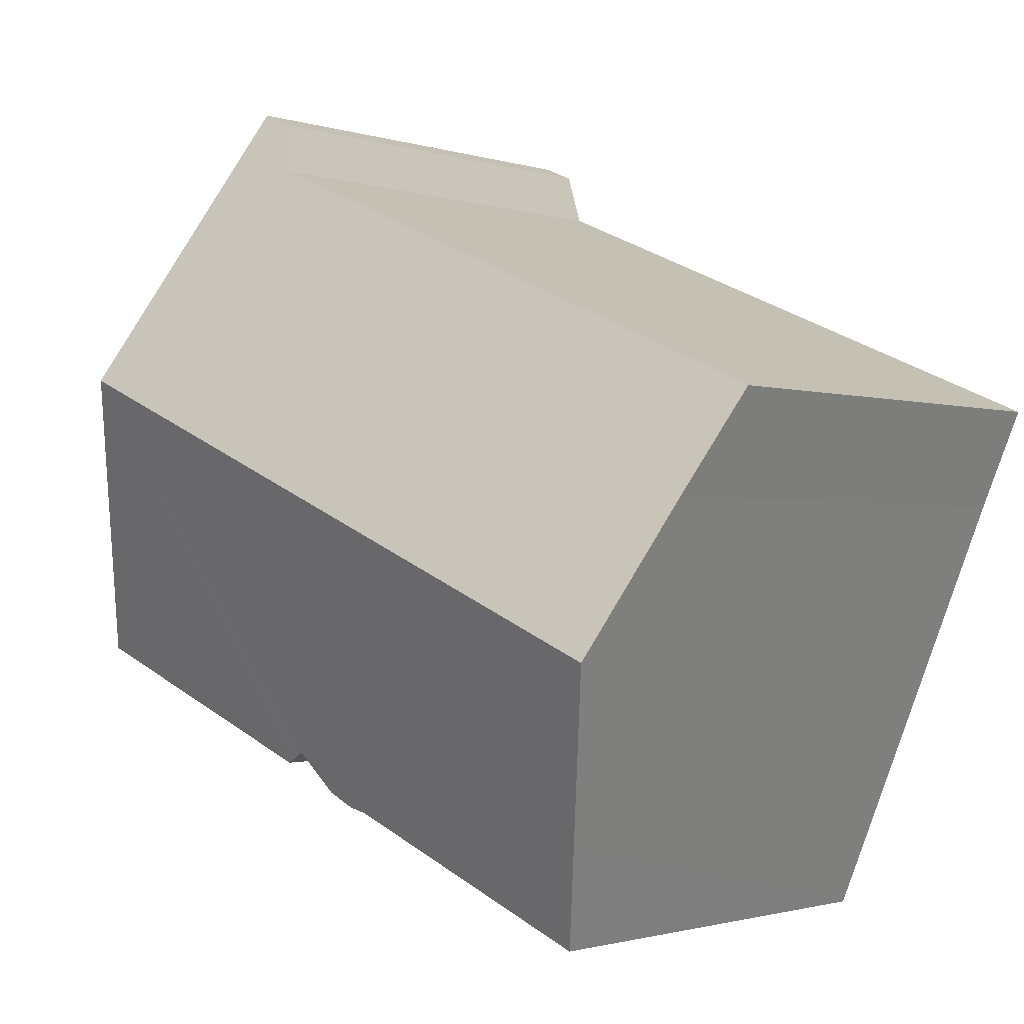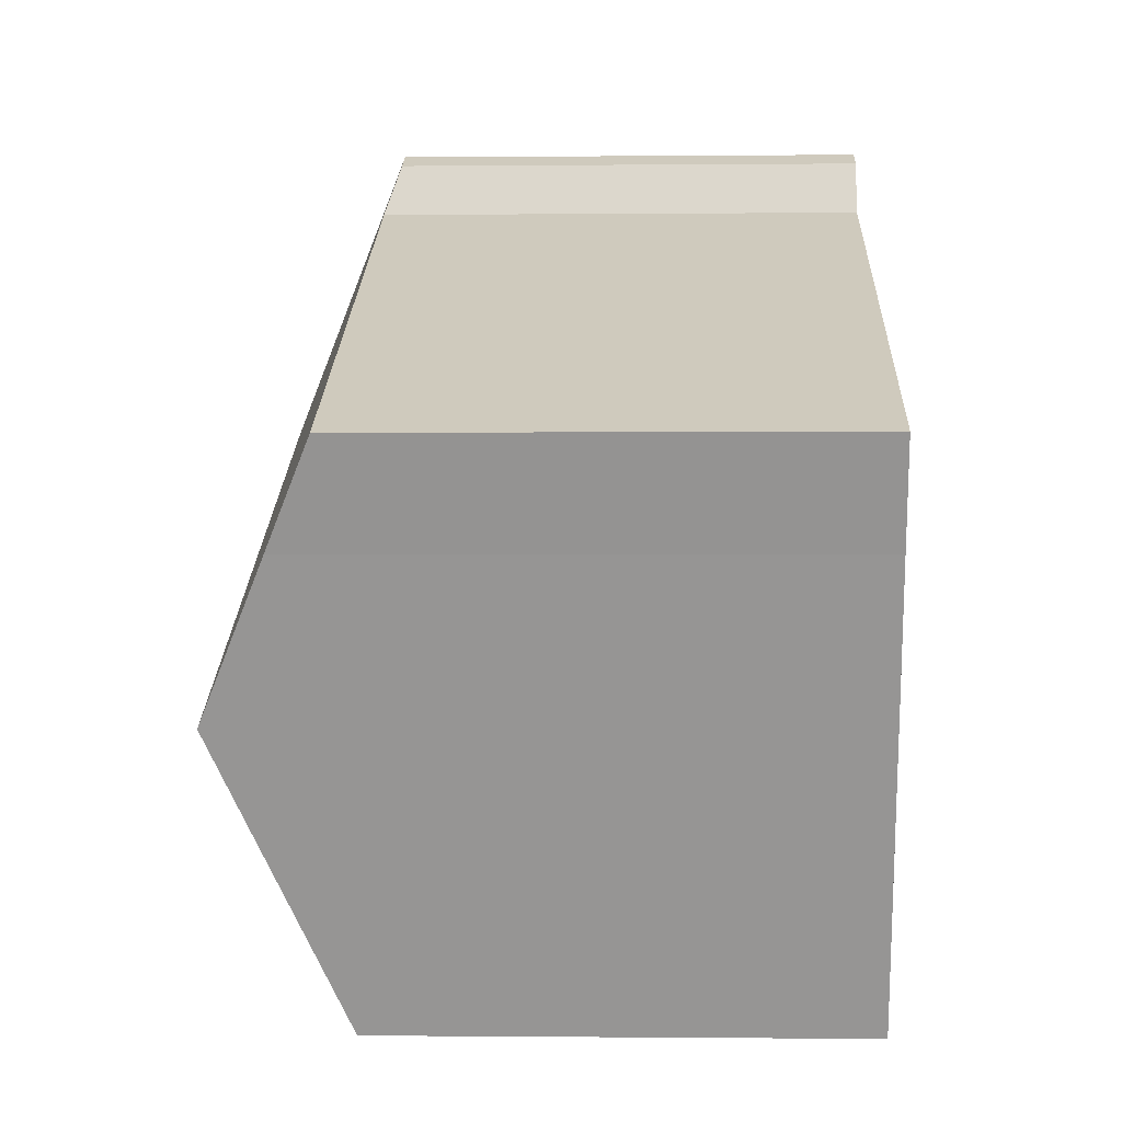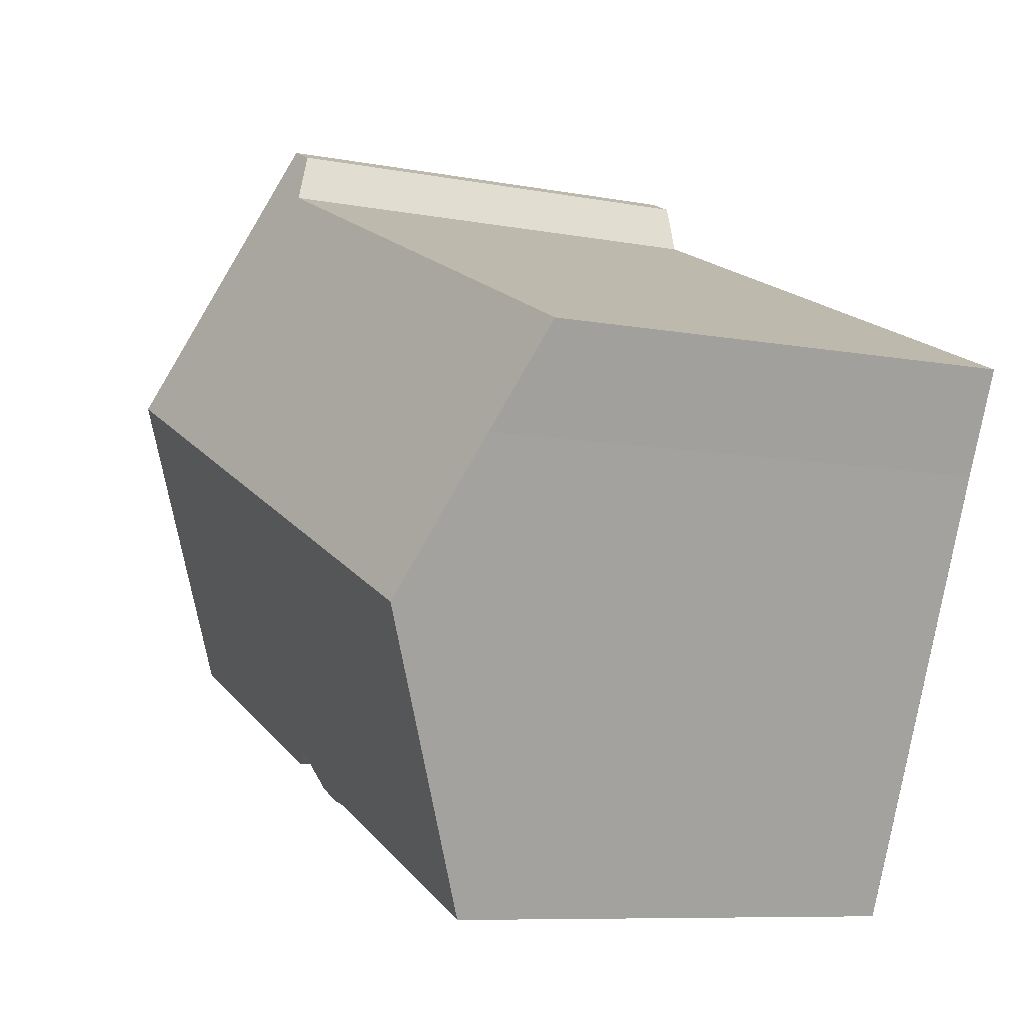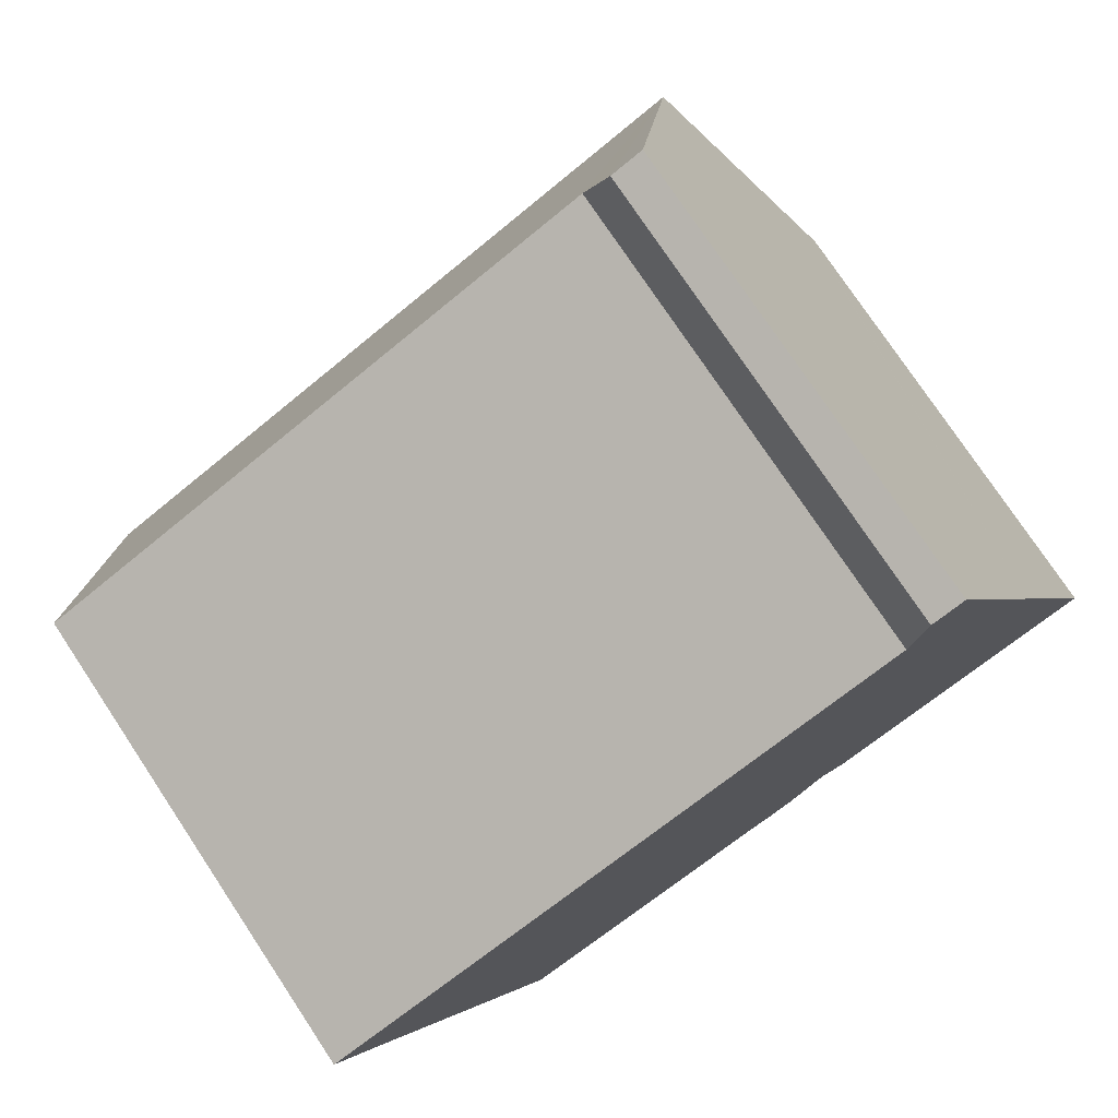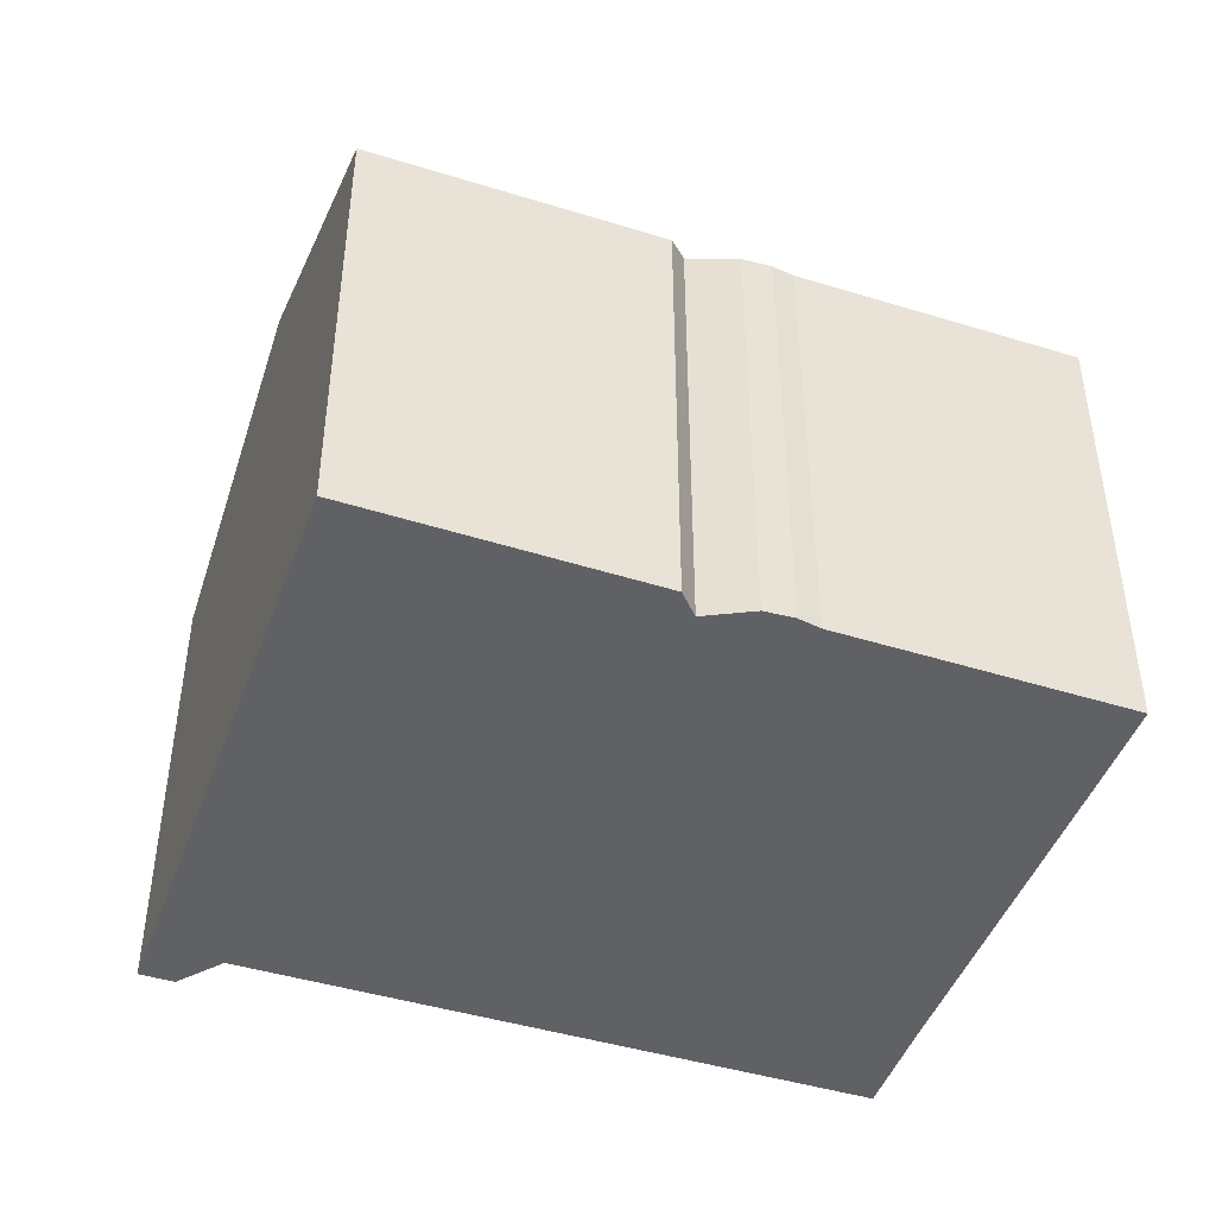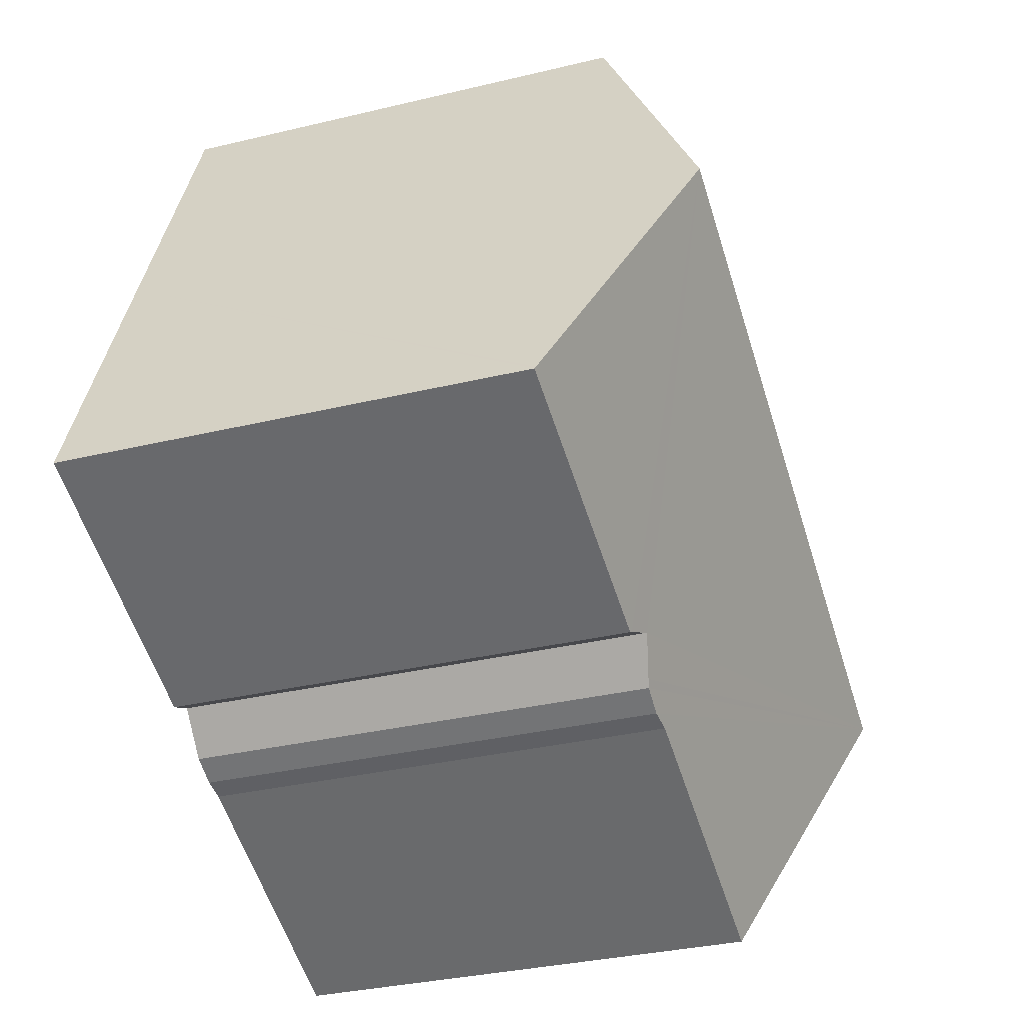
<metadata>
{"format":"obj","ext":"obj","renderer":"f3d","projection":"perspective","resolution":1024,"background":"white","views":[{"elev":-1.4,"azim":-139.3,"up":"+Z"},{"elev":-0.2,"azim":-87.9,"up":"+Z"},{"elev":-8.4,"azim":-117.7,"up":"+Z"},{"elev":76.2,"azim":-33.6,"up":"+Z"},{"elev":-46.1,"azim":137.7,"up":"+Y"},{"elev":-32.3,"azim":108.7,"up":"+Z"}]}
</metadata>
<code>
v  16.16 12.69 0.767
v  12.9 9.987 6.548
v  13.6 9.987 6.85
v  12.55 10.35 5.425
v  0 10.35 6.339e-16
v  0.901 11.29 -2.111
v  2.197 12.69 -5.268
v  12.76 10.02 -7.806
v  18.05 9.964 -5.666
v  12.81 10 -7.828
v  18.72 9.982 -5.327
v  18.74 9.959 -5.378
v  12.23 10.19 -7.567
v  11.62 10.03 -8.281
v  11.5 9.992 -8.422
v  10.92 9.979 -8.71
v  10.43 10.02 -8.819
v  4.65 10.05 -11.23
v  3.772 10.99 -9.103
v  11.5 5.157e-16 -8.422
v  10.92 5.333e-16 -8.71
v  4.65 6.876e-16 -11.23
v  10.43 5.4e-16 -8.819
v  12.23 4.633e-16 -7.567
v  11.62 5.071e-16 -8.281
v  18.74 3.293e-16 -5.378
v  12.81 4.793e-16 -7.828
v  18.05 3.469e-16 -5.666
v  0.901 1.293e-16 -2.111
v  2.197 3.226e-16 -5.268
v  3.772 5.574e-16 -9.103
v  12.55 -3.322e-16 5.425
v  12.9 -4.009e-16 6.548
v  0 0 0
v  12.76 4.78e-16 -7.806
v  13.6 -4.194e-16 6.85
v  16.16 -4.697e-17 0.767
v  18.72 3.262e-16 -5.327
g defaultobject
f 1 2 3
f 2 1 4
f 4 1 5
f 5 1 6
f 6 1 7
f 8 9 10
f 9 11 12
f 11 9 1
f 1 9 8
f 1 8 13
f 1 13 7
f 7 13 14
f 7 14 15
f 7 15 16
f 7 16 17
f 7 17 18
f 7 18 19
f 20 16 15
f 16 20 21
f 17 22 18
f 22 17 23
f 24 14 13
f 14 24 15
f 15 24 20
f 20 24 25
f 16 23 17
f 23 16 21
f 26 9 12
f 9 26 10
f 10 26 27
f 27 26 28
f 22 19 18
f 19 22 7
f 7 22 6
f 6 22 29
f 29 22 30
f 30 22 31
f 32 2 4
f 2 32 33
f 29 5 6
f 5 29 34
f 8 24 13
f 24 8 10
f 24 10 27
f 24 27 35
f 34 4 5
f 4 34 32
f 33 3 2
f 3 33 36
f 36 1 3
f 1 36 11
f 11 36 37
f 11 37 12
f 12 37 38
f 12 38 26
f 25 21 20
f 21 25 23
f 23 25 24
f 23 24 22
f 38 28 26
f 28 38 27
f 27 38 37
f 27 37 35
f 35 37 24
f 24 37 22
f 22 37 31
f 31 37 30
f 30 37 32
f 32 37 36
f 30 32 29
f 32 36 33
f 34 29 32

</code>
